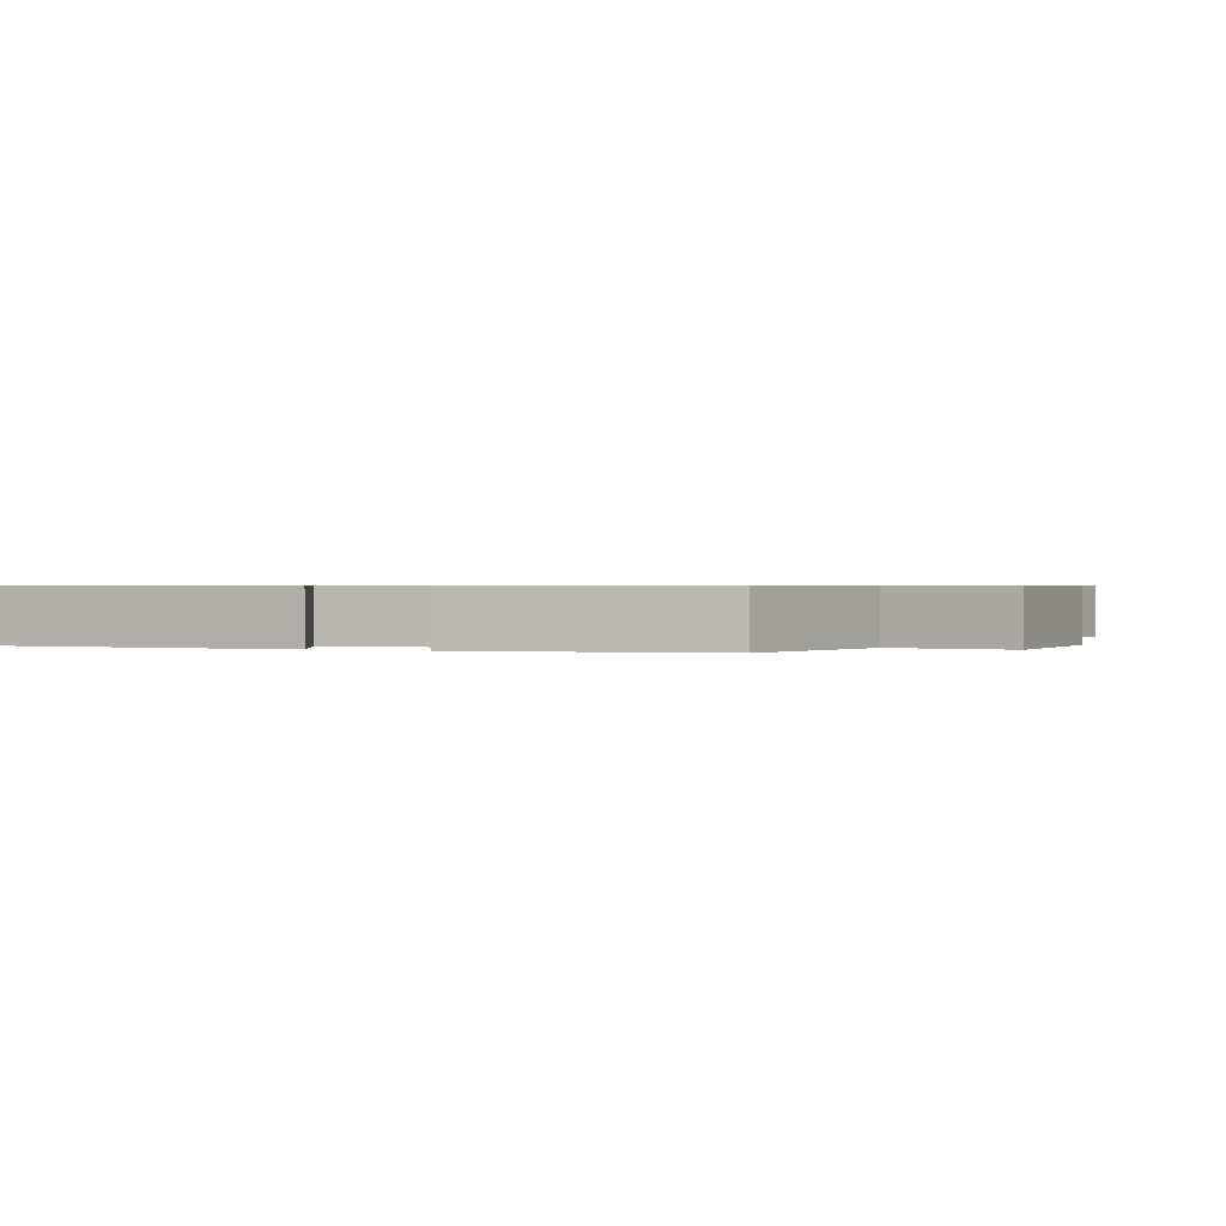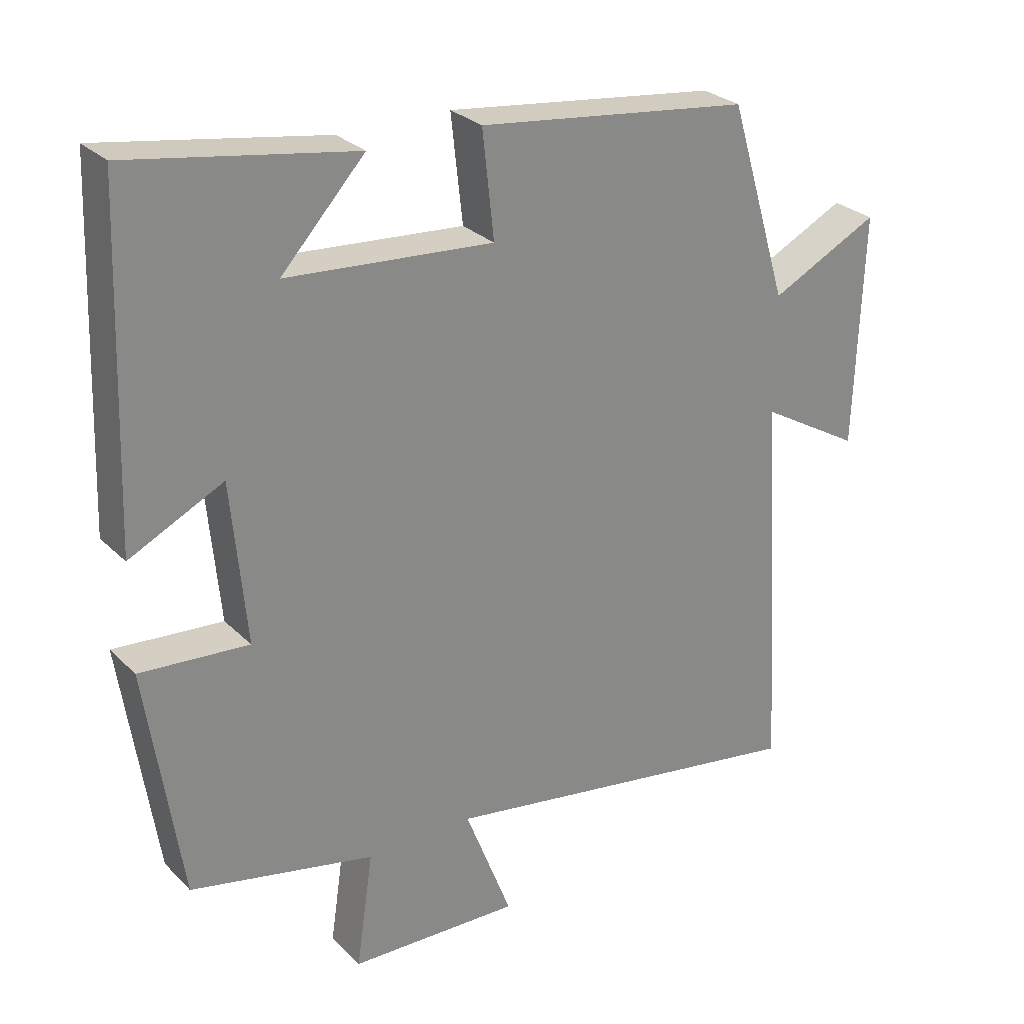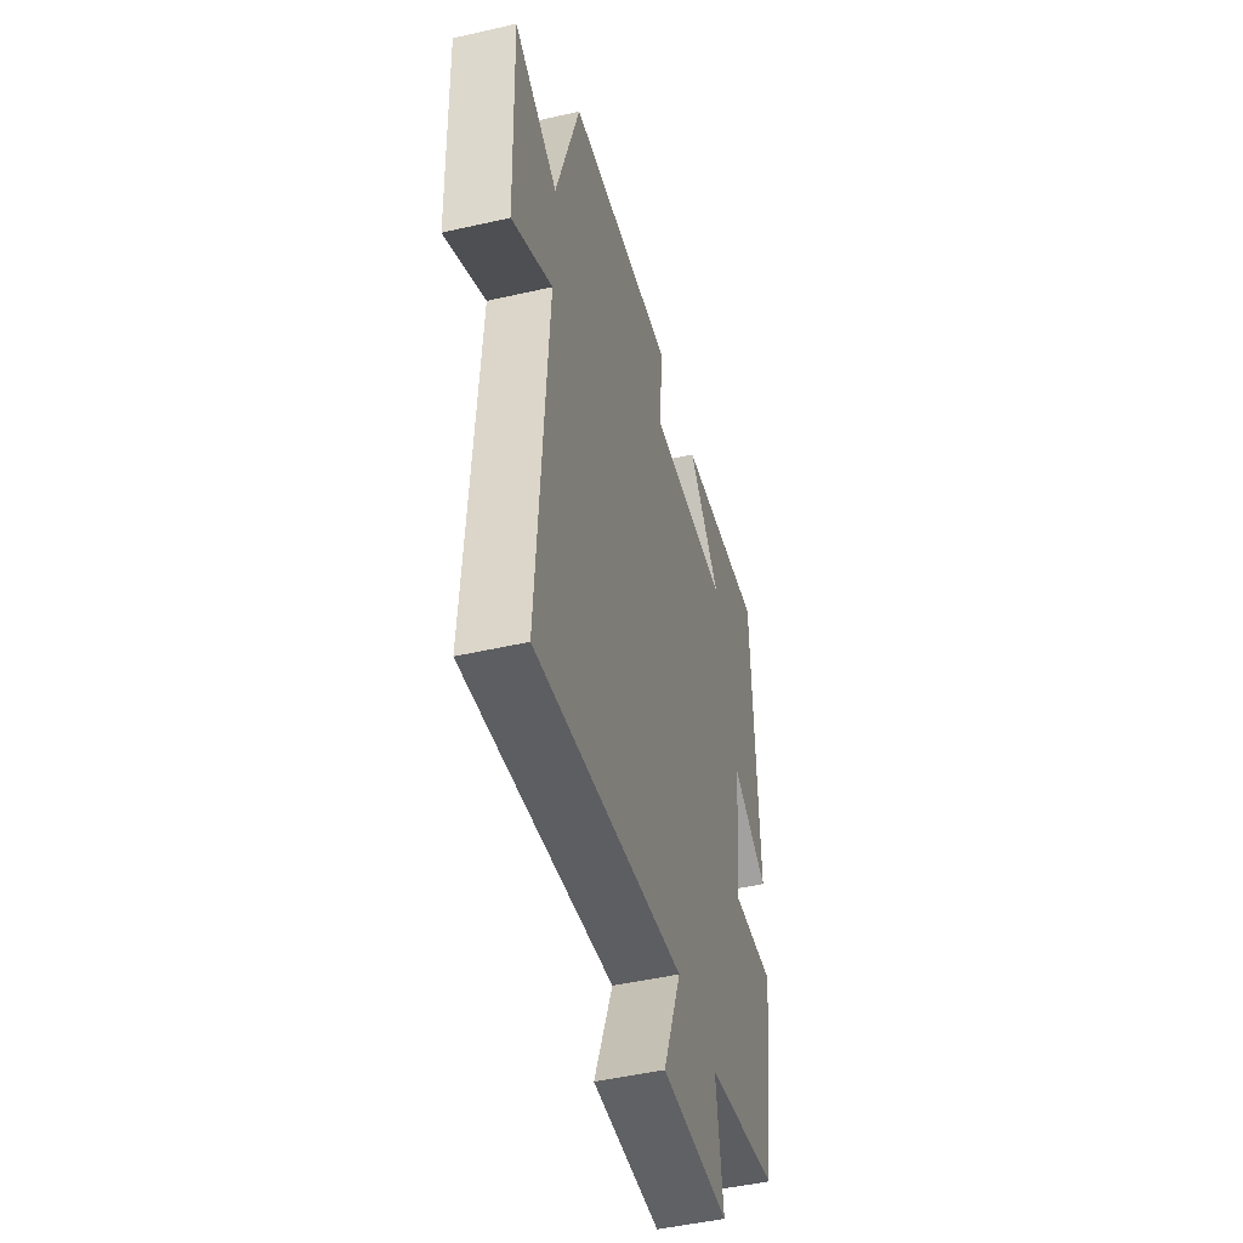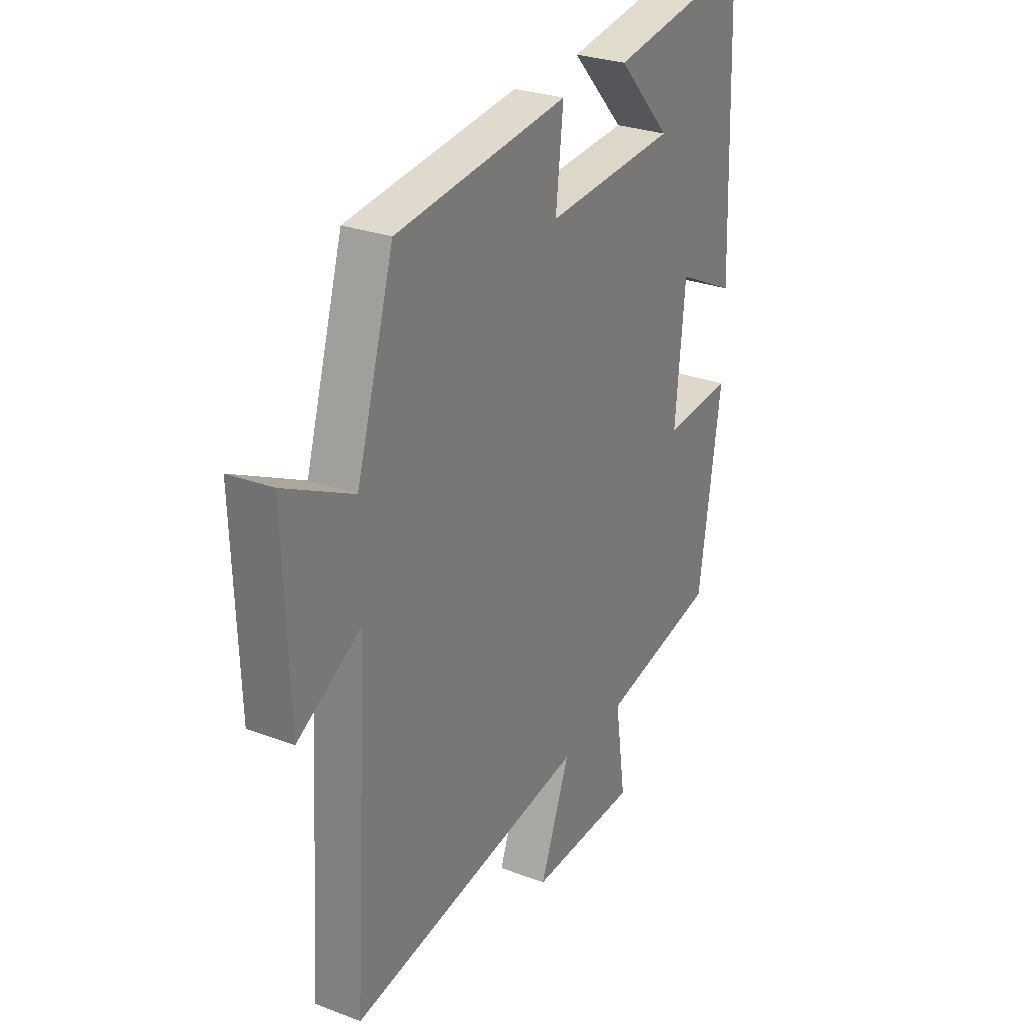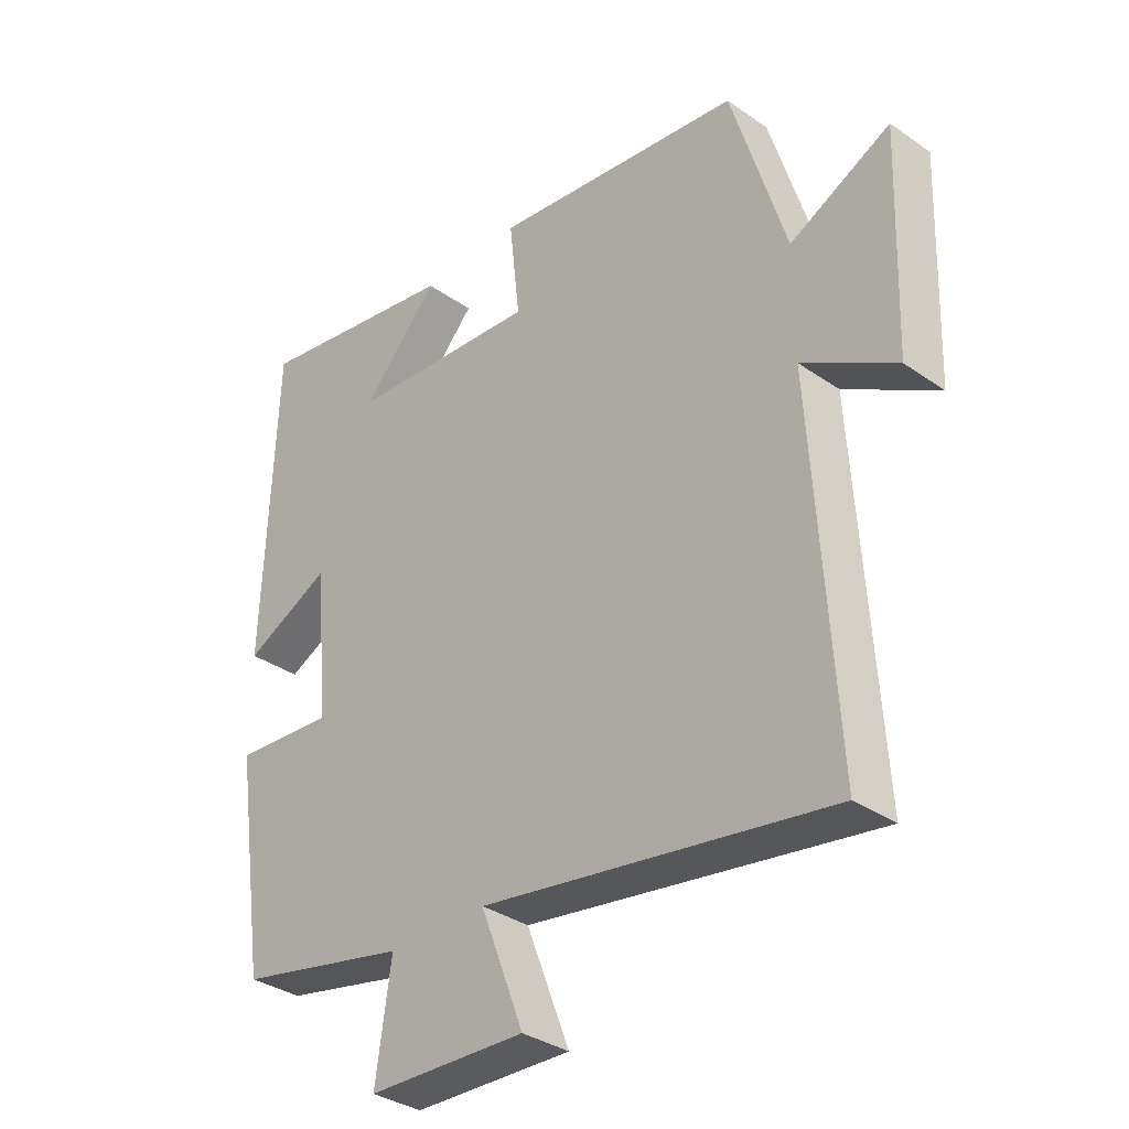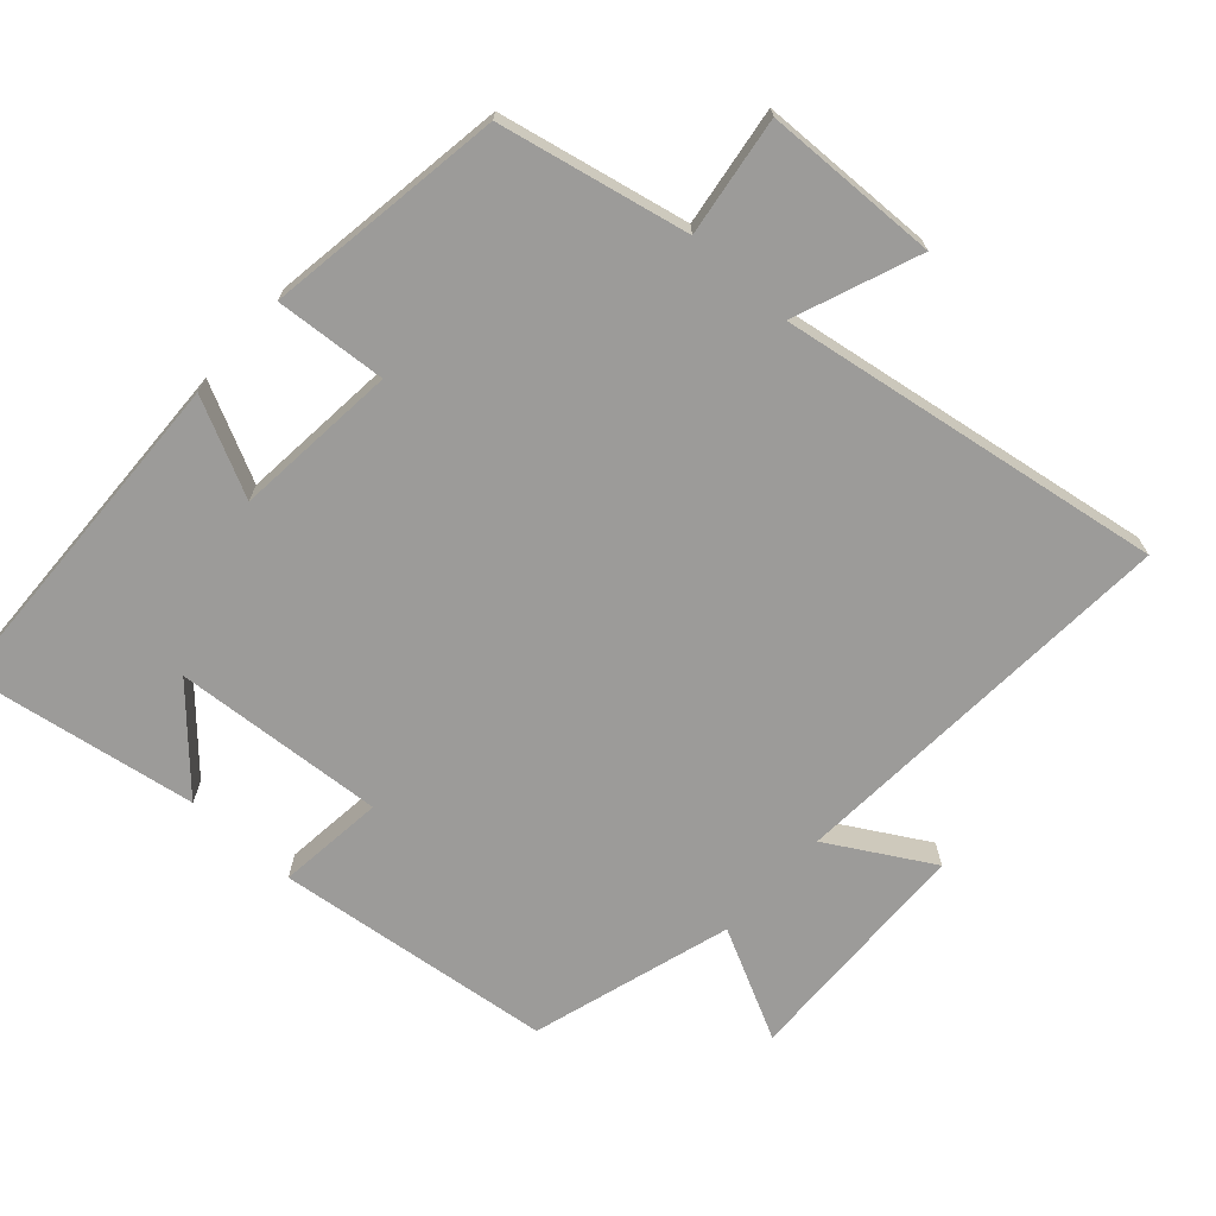
<metadata>
{"format":"obj","ext":"obj","renderer":"f3d","projection":"perspective","resolution":1024,"background":"white","views":[{"elev":0.6,"azim":113.1,"up":"+Y"},{"elev":27.6,"azim":145.5,"up":"+Z"},{"elev":-48.0,"azim":-75.6,"up":"+Z"},{"elev":27.9,"azim":-60.2,"up":"+Z"},{"elev":-34.2,"azim":-133.2,"up":"+Z"},{"elev":-69.7,"azim":137.9,"up":"+Y"}]}
</metadata>
<code>
v -0.413 0.07 0.452
v -0.012 0.07 0.5
v -0.029 0.07 0.345
v 0.275 0.07 0.367
v 0.152 0.07 0.5
v 0.482 0.07 0.554
v 0.5 0.07 0.058
v 0.362 0.07 0.126
v 0.34 0.07 -0.11
v 0.5 0.07 -0.098
v 0.449 0.07 -0.442
v 0.177 0.07 -0.5
v 0.202 0.07 -0.671
v -0.05 0.07 -0.679
v 0.019 0.07 -0.5
v -0.535 0.07 -0.588
v -0.5 0.07 -0.013
v -0.648 0.07 -0.099
v -0.66 0.07 0.243
v -0.5 0.07 0.163
v -0.413 0 0.452
v -0.012 0 0.5
v -0.029 0 0.345
v 0.275 0 0.367
v 0.152 0 0.5
v 0.482 0 0.554
v 0.5 0 0.058
v 0.362 0 0.126
v 0.34 0 -0.11
v 0.5 0 -0.098
v 0.449 0 -0.442
v 0.177 0 -0.5
v 0.202 0 -0.671
v -0.05 0 -0.679
v 0.019 0 -0.5
v -0.535 0 -0.588
v -0.5 0 -0.013
v -0.648 0 -0.099
v -0.66 0 0.243
v -0.5 0 0.163
f 17 18 19 20
f 1 2 3
f 20 1 3
f 17 20 3
f 17 3 4
f 16 17 4
f 15 16 4
f 12 13 14 15
f 11 12 15
f 10 11 15
f 9 10 15
f 8 9 15 4
f 7 8 4
f 6 7 4
f 4 5 6
f 40 39 38 37
f 23 22 21
f 23 21 40
f 23 40 37
f 24 23 37
f 24 37 36
f 24 36 35
f 35 34 33 32
f 35 32 31
f 35 31 30
f 35 30 29
f 24 35 29 28
f 24 28 27
f 24 27 26
f 26 25 24
f 1 21 22 2
f 2 22 23 3
f 3 23 24 4
f 4 24 25 5
f 5 25 26 6
f 6 26 27 7
f 7 27 28 8
f 8 28 29 9
f 9 29 30 10
f 10 30 31 11
f 11 31 32 12
f 12 32 33 13
f 13 33 34 14
f 14 34 35 15
f 15 35 36 16
f 16 36 37 17
f 17 37 38 18
f 18 38 39 19
f 19 39 40 20
f 20 40 21 1

</code>
